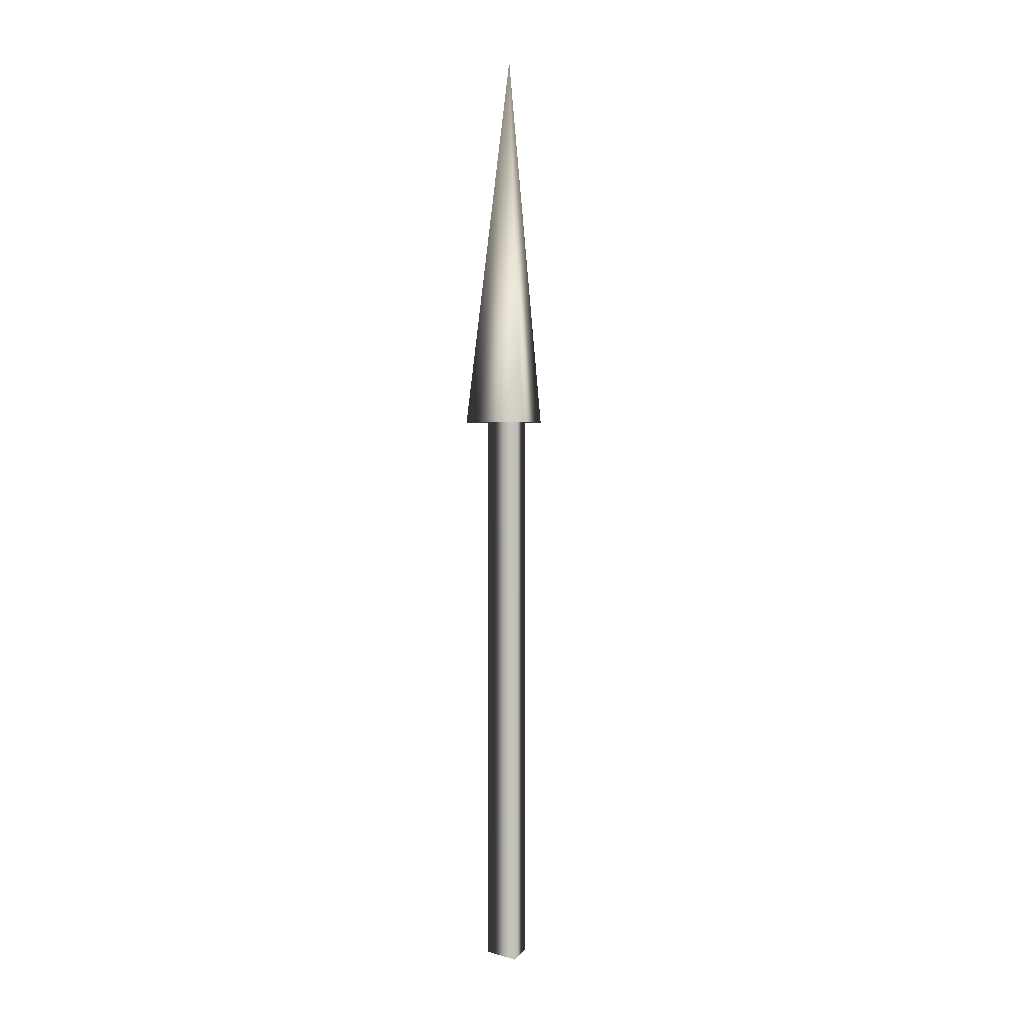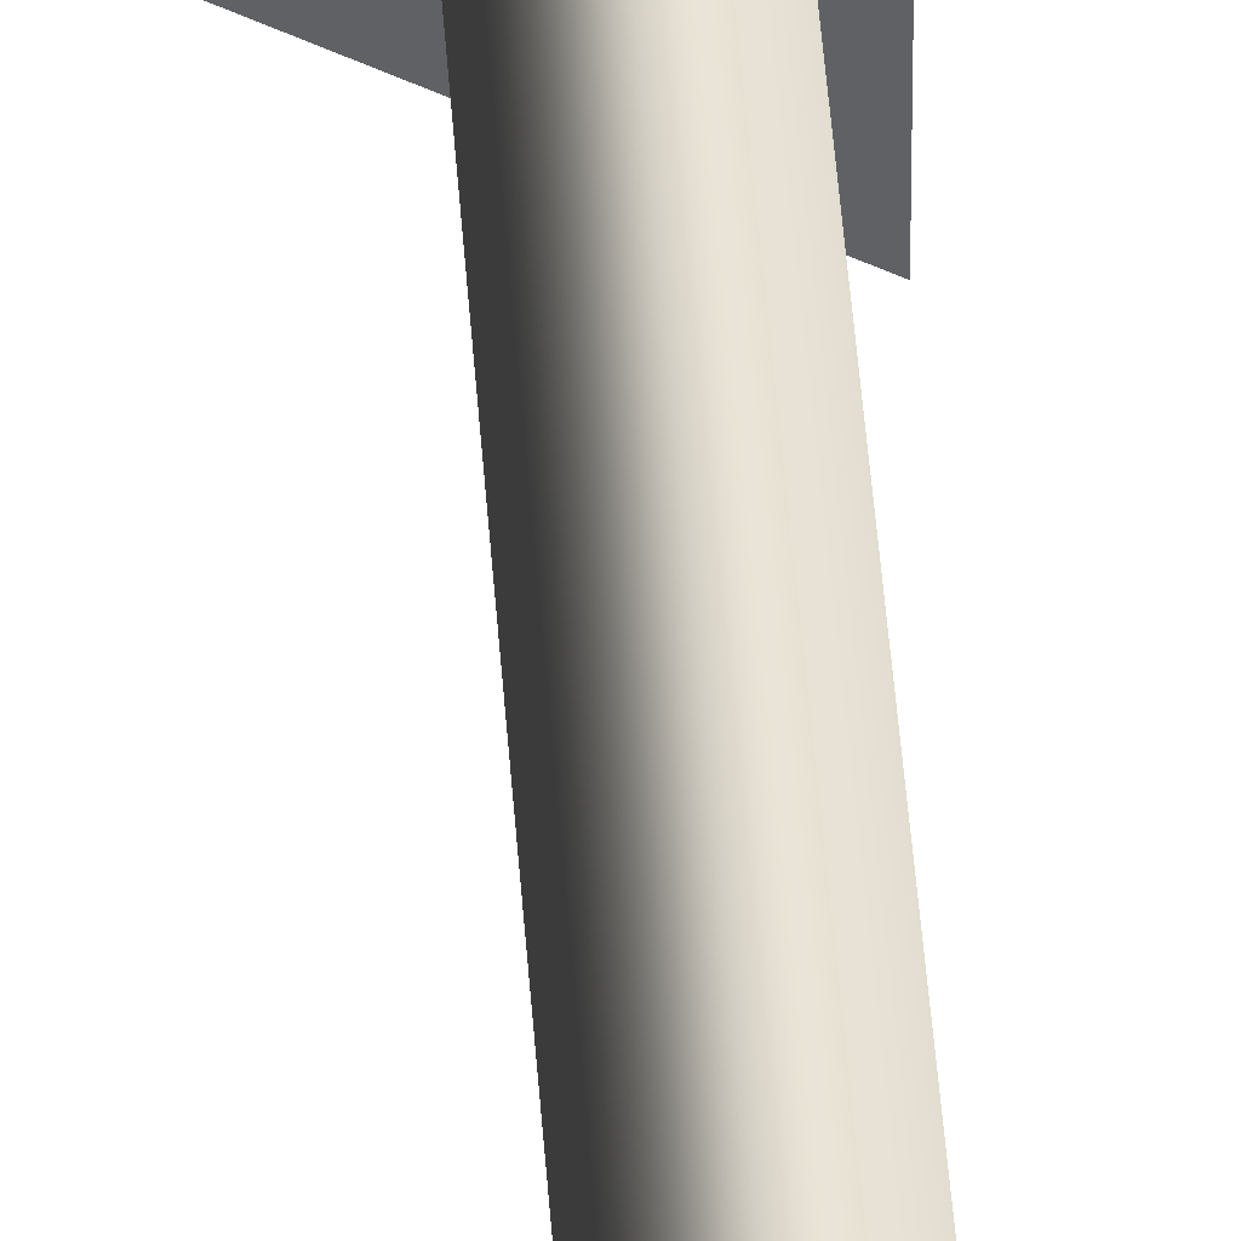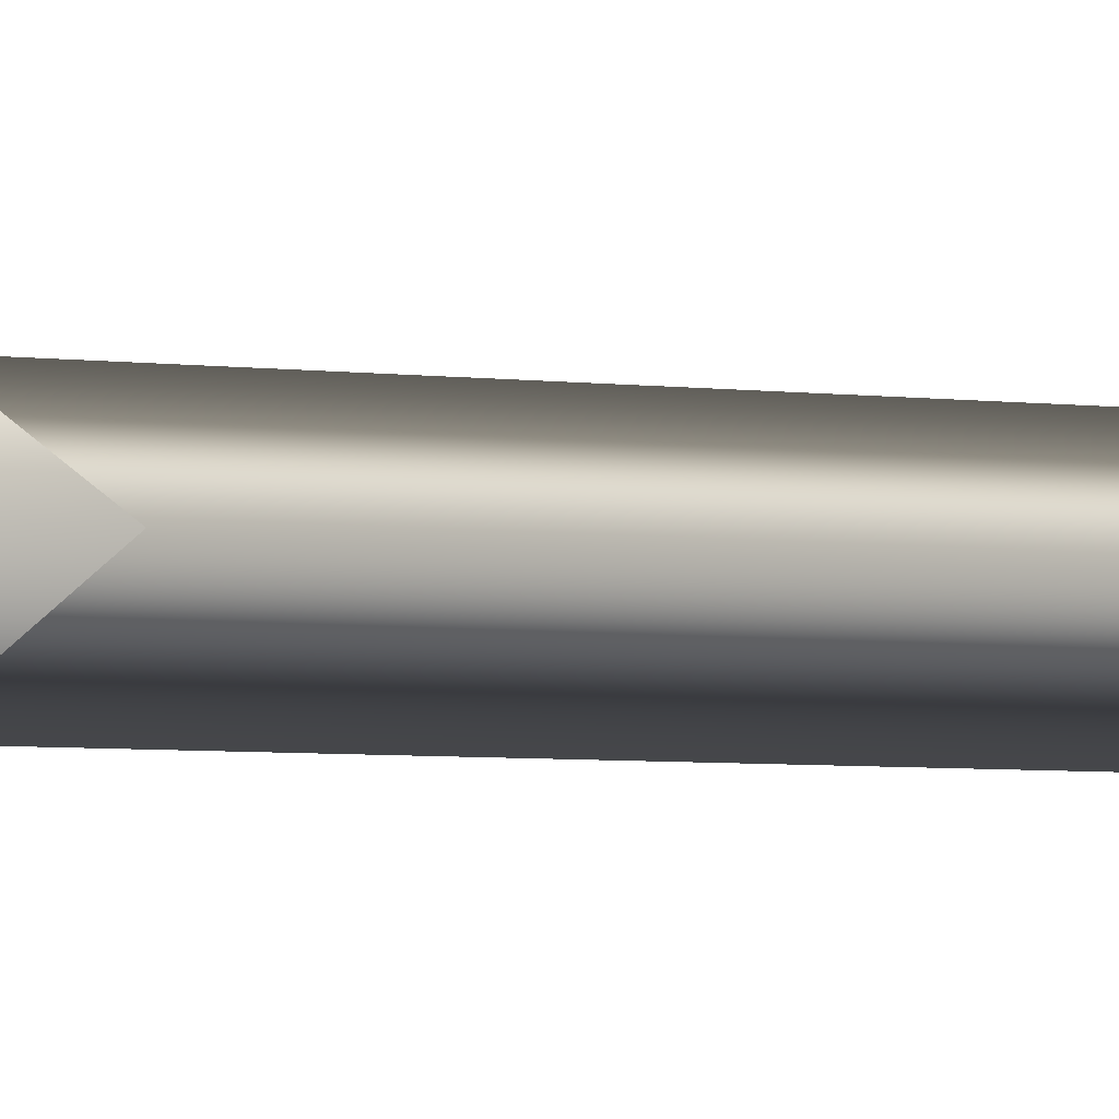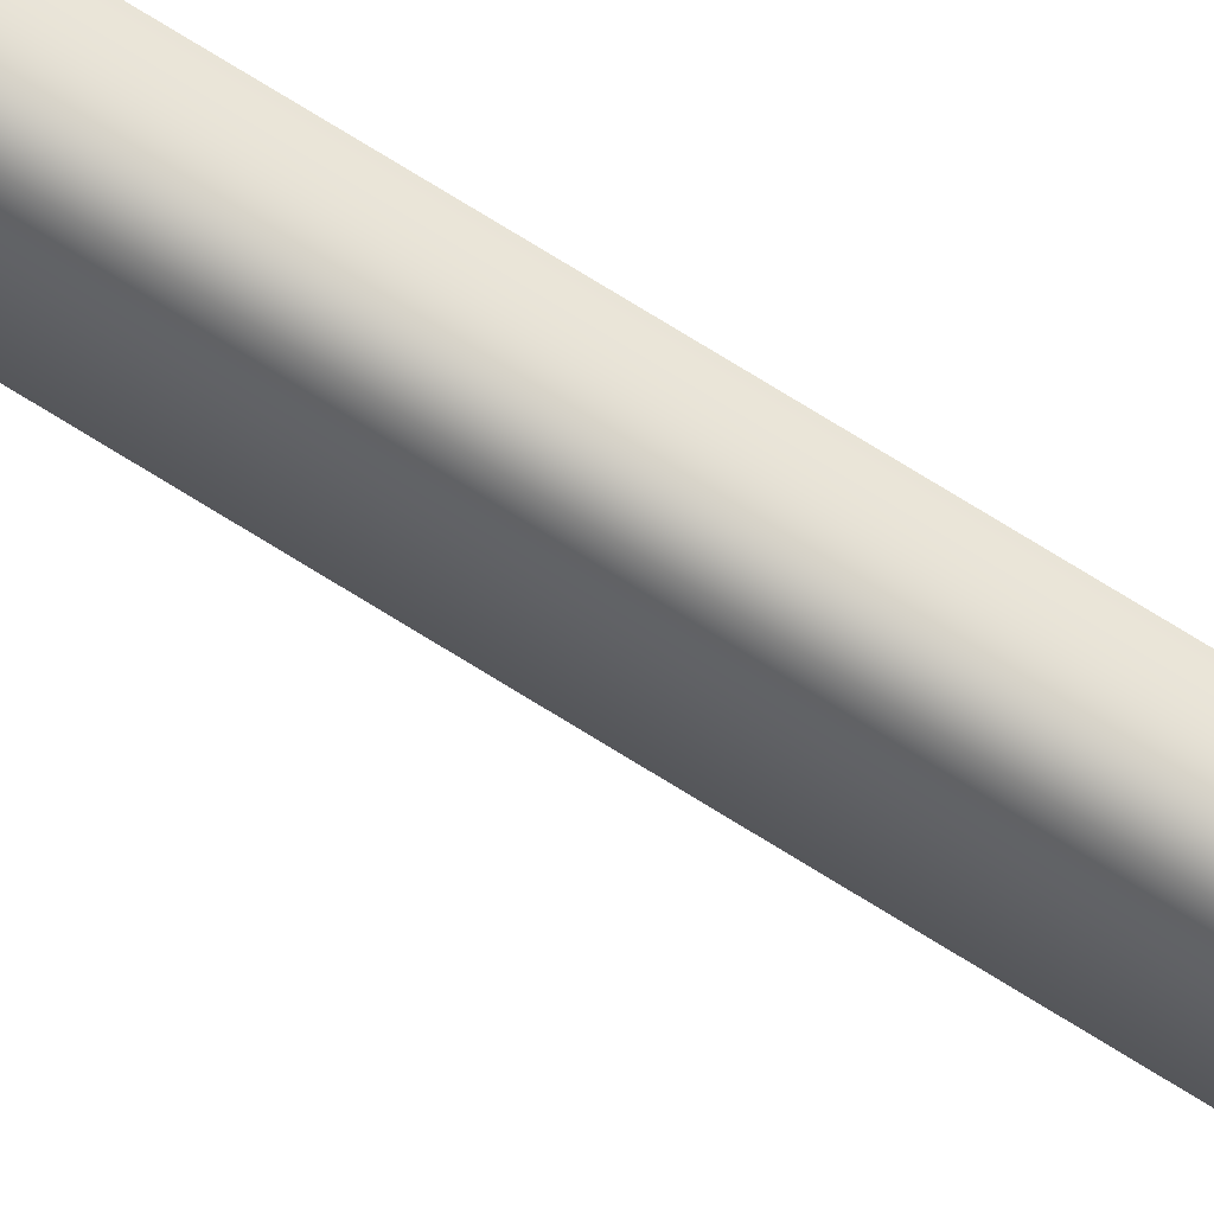
<metadata>
{"format":"obj","ext":"obj","renderer":"f3d","projection":"perspective","resolution":1024,"background":"white","views":[{"elev":1.9,"azim":75.7,"up":"+Z"},{"elev":42.1,"azim":176.3,"up":"+Y"},{"elev":-2.0,"azim":45.0,"up":"+Y"},{"elev":79.0,"azim":121.3,"up":"+Y"}]}
</metadata>
<code>
v 0.025 0 0
v -0.0125 0.02165 0
v -0.0125 -0.02165 0
v 0.025 0 0
v -0.0125 0.02165 0
v -0.0125 -0.02165 0
v 0.025 0 0.6
v -0.0125 0.02165 0.6
v -0.0125 -0.02165 0.6
v 0.025 0 0.6
v -0.0125 0.02165 0.6
v -0.0125 -0.02165 0.6
v 0.05 0 0.6
v -0.025 0.0433 0.6
v -0.025 -0.0433 0.6
v 0 0 1
v 0.05 0 0.6
v -0.025 0.0433 0.6
v -0.025 -0.0433 0.6
f 1 3 2
f 4 8 7
f 4 5 8
f 5 9 8
f 5 6 9
f 6 7 9
f 6 4 7
f 10 14 13
f 10 11 14
f 11 15 14
f 11 12 15
f 12 13 15
f 12 10 13
f 16 17 18
f 16 18 19
f 16 19 17

</code>
